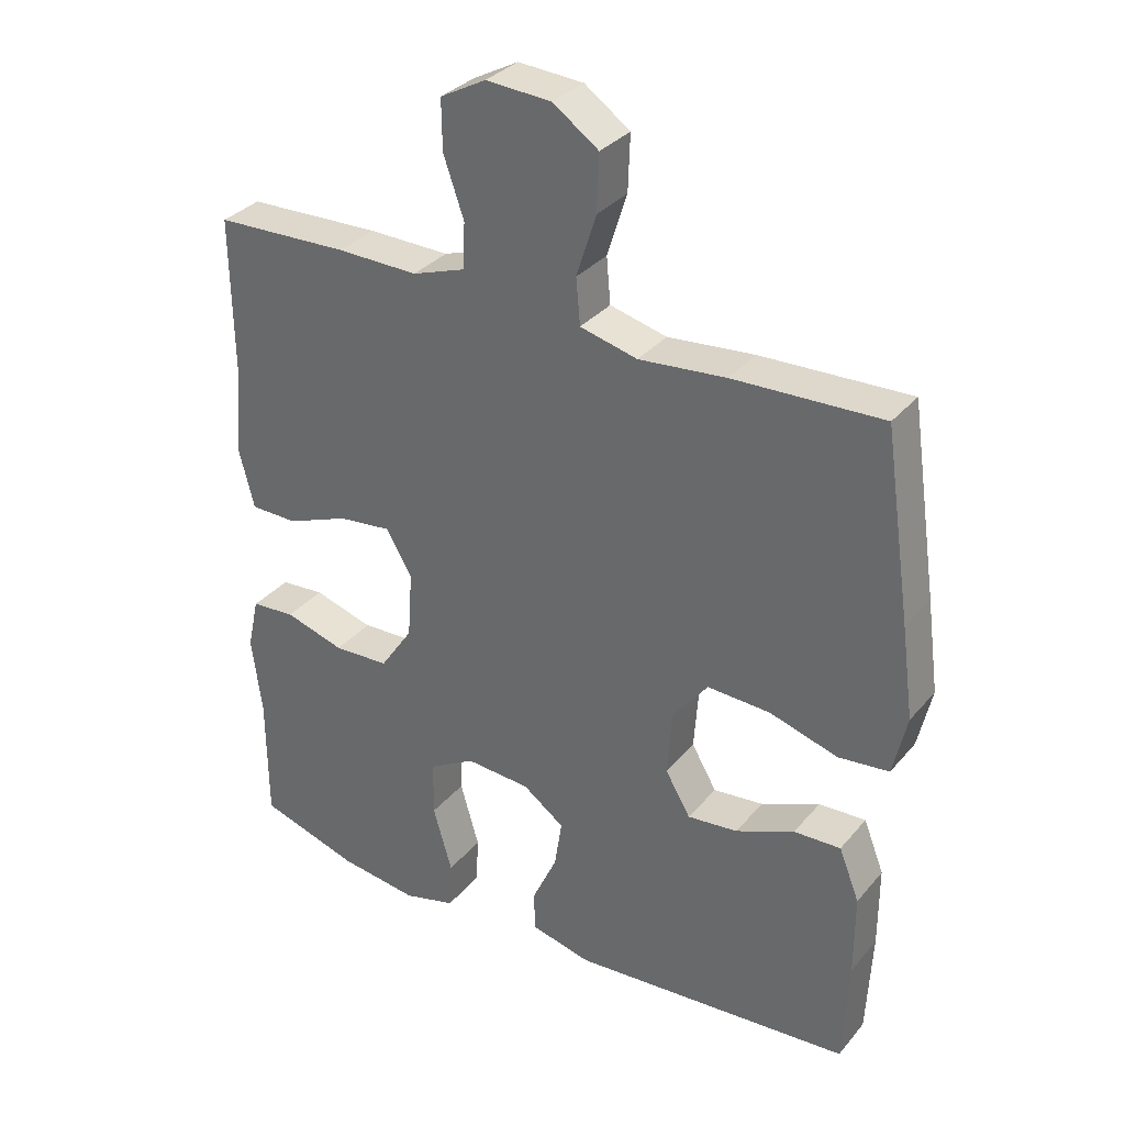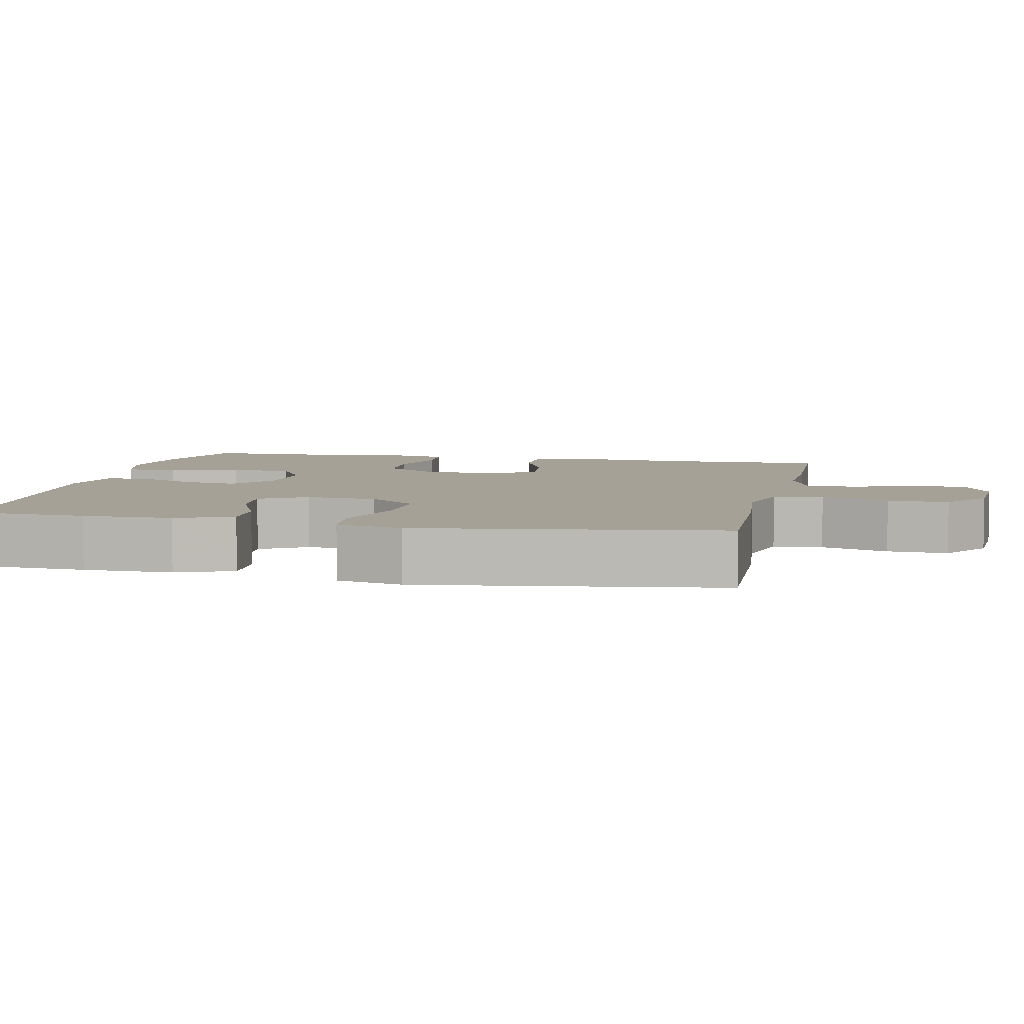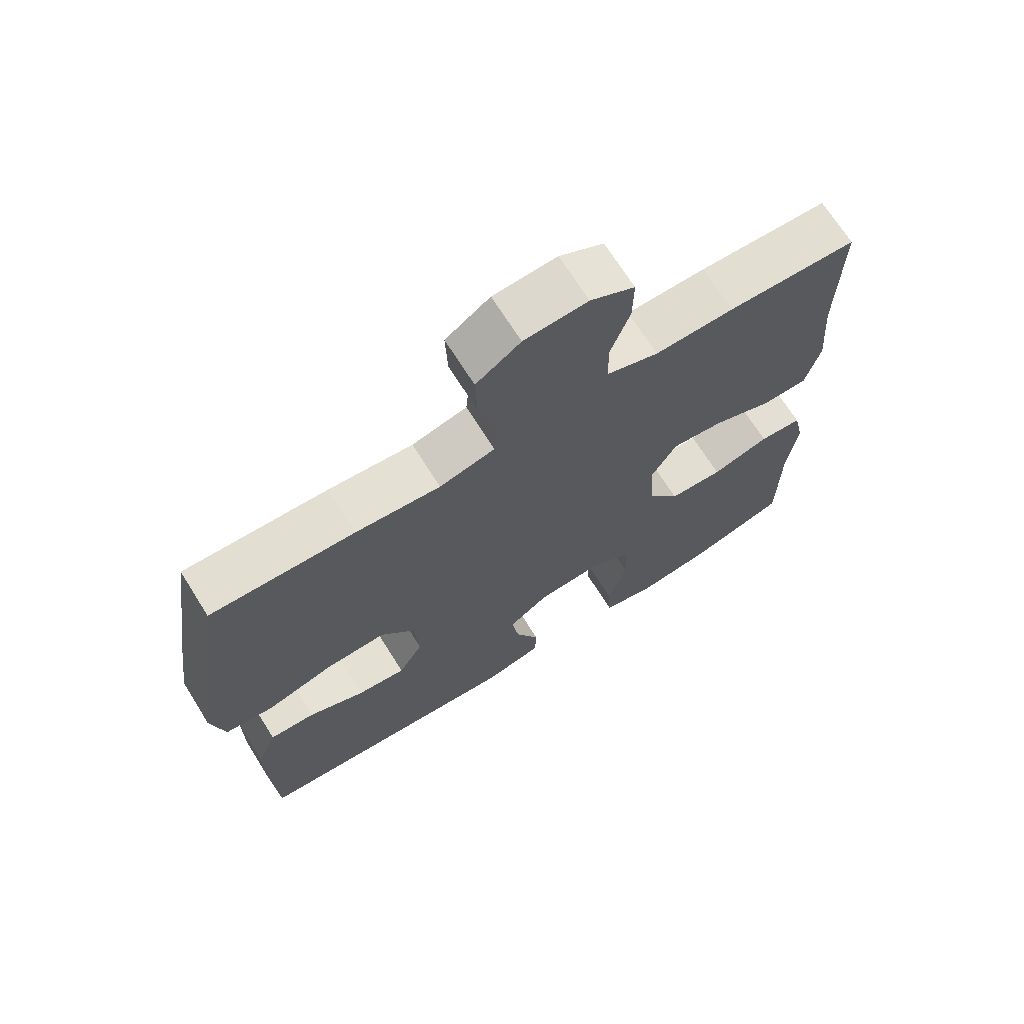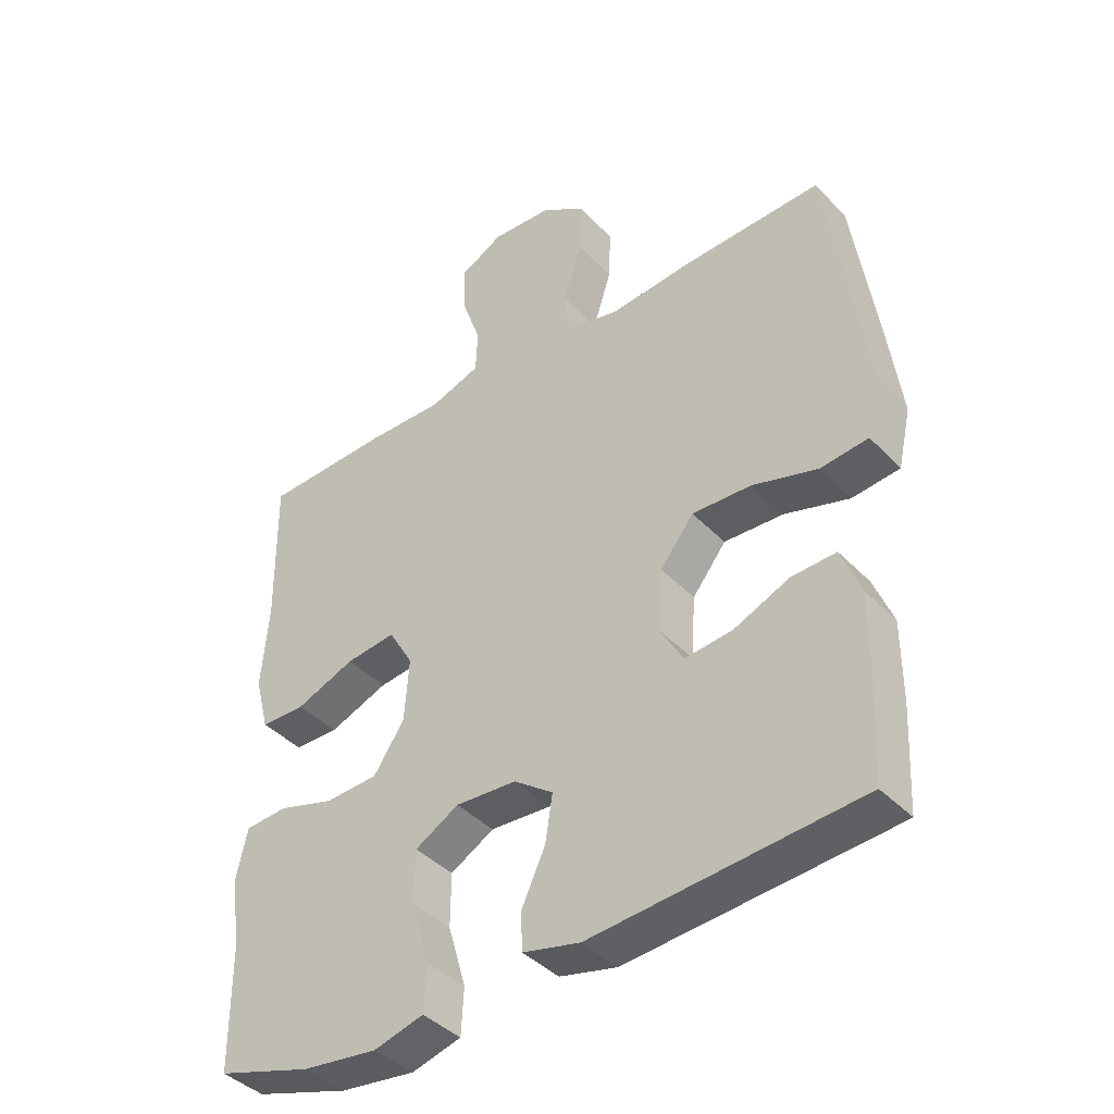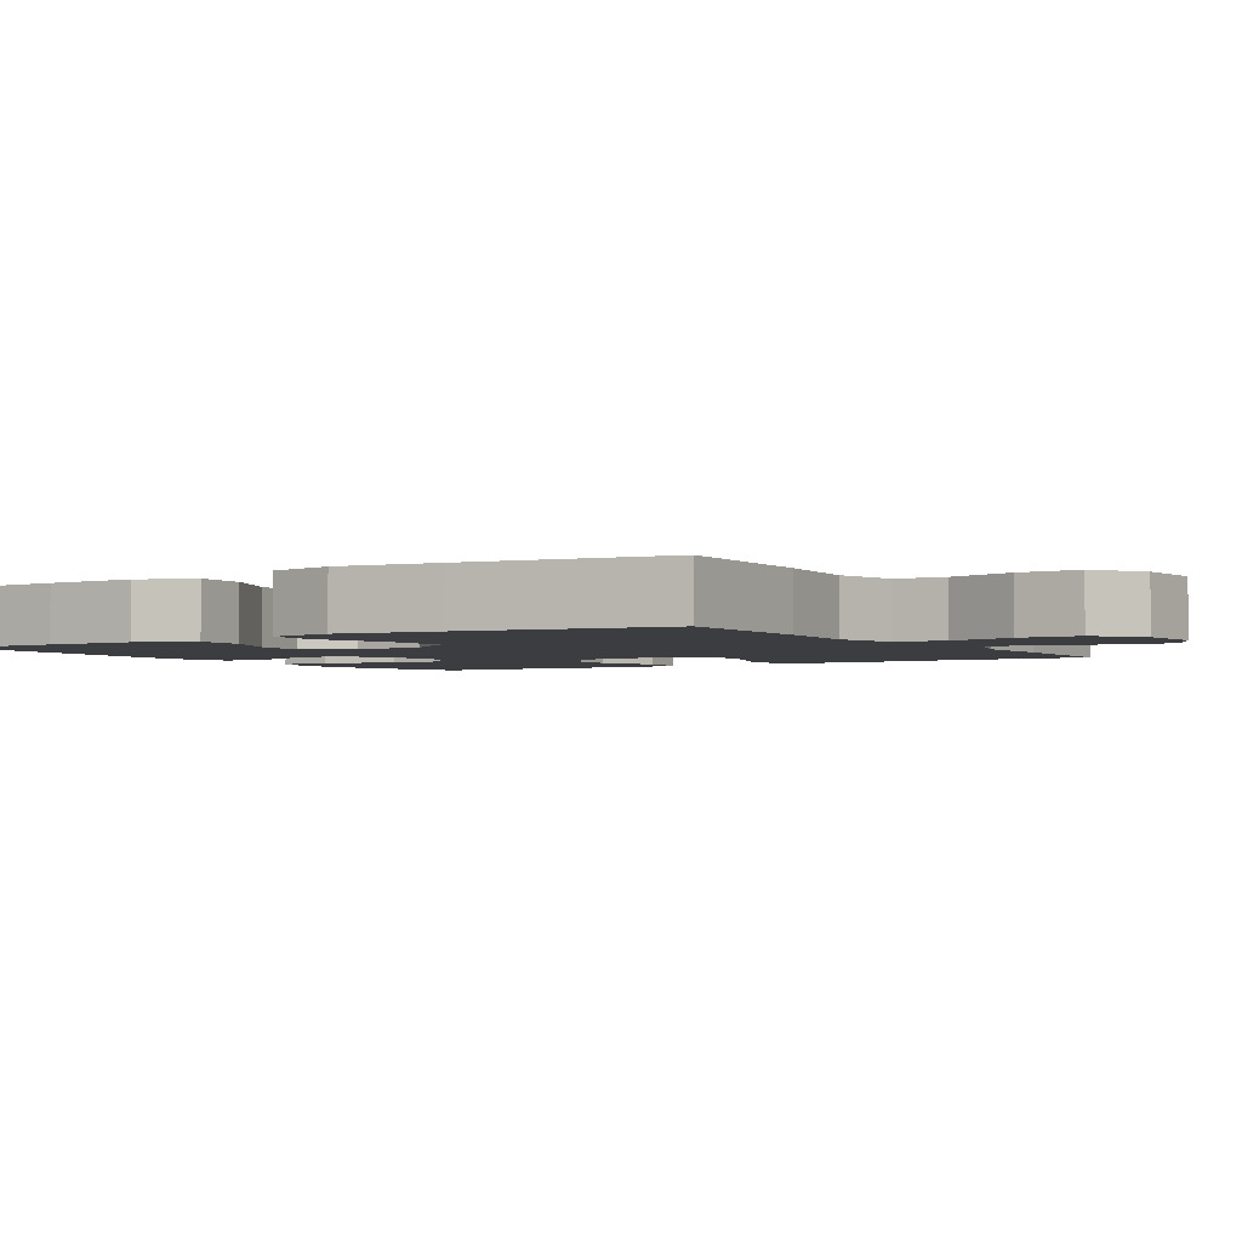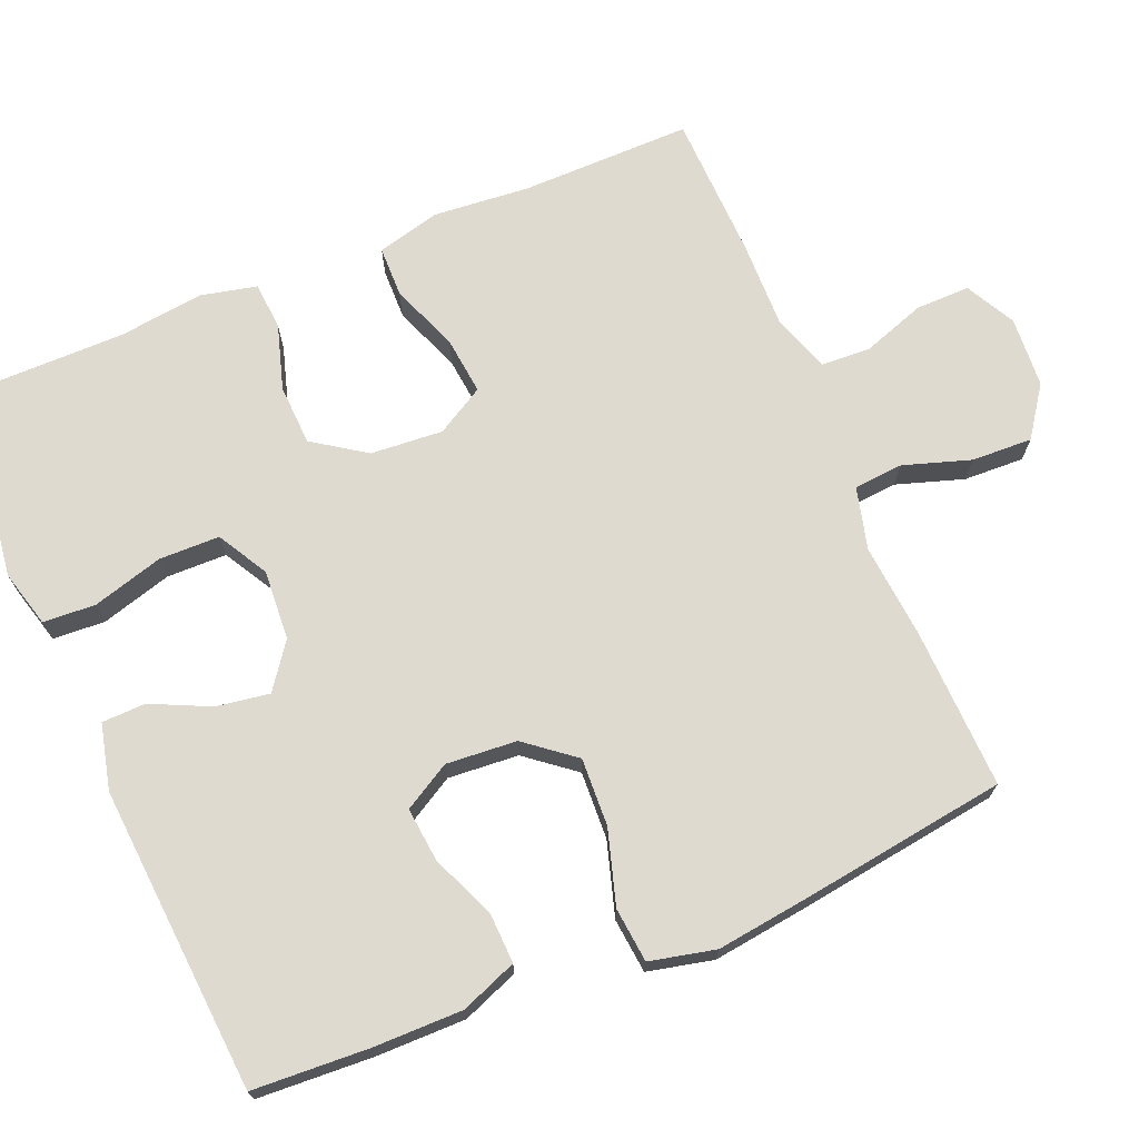
<metadata>
{"format":"obj","ext":"obj","renderer":"f3d","projection":"perspective","resolution":1024,"background":"white","views":[{"elev":32.8,"azim":-146.7,"up":"+Z"},{"elev":6.0,"azim":-77.9,"up":"+Y"},{"elev":69.5,"azim":-32.1,"up":"+Z"},{"elev":-40.8,"azim":-141.1,"up":"+Z"},{"elev":-2.8,"azim":-58.0,"up":"+Y"},{"elev":70.8,"azim":-112.4,"up":"+Y"}]}
</metadata>
<code>
v 0.5 0.07 0.5
v 0.497 0.07 0.27
v 0.508 0.07 0.137
v 0.486 0.07 0.052
v 0.417 0.07 0.051
v 0.325 0.07 0.087
v 0.247 0.07 0.096
v 0.209 0.07 0.031
v 0.216 0.07 -0.067
v 0.264 0.07 -0.138
v 0.346 0.07 -0.142
v 0.434 0.07 -0.116
v 0.499 0.07 -0.121
v 0.516 0.07 -0.197
v 0.501 0.07 -0.313
v 0.5 0.07 -0.5
v 0.353 0.07 -0.545
v 0.236 0.07 -0.56
v 0.159 0.07 -0.539
v 0.155 0.07 -0.468
v 0.183 0.07 -0.372
v 0.182 0.07 -0.29
v 0.114 0.07 -0.251
v 0.019 0.07 -0.257
v -0.042 0.07 -0.301
v -0.031 0.07 -0.373
v 0.006 0.07 -0.453
v 0.004 0.07 -0.512
v -0.085 0.07 -0.533
v -0.5 0.07 -0.5
v -0.508 0.07 -0.343
v -0.508 0.07 -0.222
v -0.478 0.07 -0.146
v -0.409 0.07 -0.149
v -0.323 0.07 -0.186
v -0.249 0.07 -0.194
v -0.212 0.07 -0.131
v -0.219 0.07 -0.035
v -0.271 0.07 0.031
v -0.363 0.07 0.027
v -0.464 0.07 -0.003
v -0.538 0.07 0.005
v -0.558 0.07 0.094
v -0.54 0.07 0.228
v -0.5 0.07 0.5
v -0.282 0.07 0.492
v -0.154 0.07 0.48
v -0.07 0.07 0.501
v -0.064 0.07 0.568
v -0.093 0.07 0.659
v -0.096 0.07 0.741
v -0.029 0.07 0.788
v 0.067 0.07 0.794
v 0.134 0.07 0.758
v 0.133 0.07 0.685
v 0.103 0.07 0.599
v 0.106 0.07 0.532
v 0.184 0.07 0.505
v 0.304 0.07 0.507
v 0.5 0 0.5
v 0.497 0 0.27
v 0.508 0 0.137
v 0.486 0 0.052
v 0.417 0 0.051
v 0.325 0 0.087
v 0.247 0 0.096
v 0.209 0 0.031
v 0.216 0 -0.067
v 0.264 0 -0.138
v 0.346 0 -0.142
v 0.434 0 -0.116
v 0.499 0 -0.121
v 0.516 0 -0.197
v 0.501 0 -0.313
v 0.5 0 -0.5
v 0.353 0 -0.545
v 0.236 0 -0.56
v 0.159 0 -0.539
v 0.155 0 -0.468
v 0.183 0 -0.372
v 0.182 0 -0.29
v 0.114 0 -0.251
v 0.019 0 -0.257
v -0.042 0 -0.301
v -0.031 0 -0.373
v 0.006 0 -0.453
v 0.004 0 -0.512
v -0.085 0 -0.533
v -0.5 0 -0.5
v -0.508 0 -0.343
v -0.508 0 -0.222
v -0.478 0 -0.146
v -0.409 0 -0.149
v -0.323 0 -0.186
v -0.249 0 -0.194
v -0.212 0 -0.131
v -0.219 0 -0.035
v -0.271 0 0.031
v -0.363 0 0.027
v -0.464 0 -0.003
v -0.538 0 0.005
v -0.558 0 0.094
v -0.54 0 0.228
v -0.5 0 0.5
v -0.282 0 0.492
v -0.154 0 0.48
v -0.07 0 0.501
v -0.064 0 0.568
v -0.093 0 0.659
v -0.096 0 0.741
v -0.029 0 0.788
v 0.067 0 0.794
v 0.134 0 0.758
v 0.133 0 0.685
v 0.103 0 0.599
v 0.106 0 0.532
v 0.184 0 0.505
v 0.304 0 0.507
f 58 59 1 2
f 4 5 6
f 3 4 6
f 2 3 6
f 58 2 6
f 57 58 6
f 54 55 56
f 53 54 56
f 52 53 56
f 51 52 56
f 50 51 56
f 49 50 56
f 48 49 56 57
f 57 6 7
f 48 57 7
f 47 48 7
f 45 46 47
f 44 45 47
f 43 44 47
f 42 43 47
f 41 42 47
f 40 41 47
f 39 40 47 7
f 33 34 35
f 32 33 35
f 31 32 35
f 30 31 35
f 29 30 35
f 28 29 35
f 27 28 35
f 26 27 35
f 25 26 35 36
f 24 25 36 37
f 19 20 21
f 18 19 21
f 17 18 21
f 16 17 21
f 15 16 21
f 15 21 22
f 14 15 22
f 13 14 22
f 12 13 22
f 11 12 22
f 10 11 22 23
f 38 39 7 8
f 24 37 38
f 23 24 38
f 10 23 38
f 9 10 38
f 8 9 38
f 61 60 118 117
f 65 64 63
f 65 63 62
f 65 62 61
f 65 61 117
f 65 117 116
f 115 114 113
f 115 113 112
f 115 112 111
f 115 111 110
f 115 110 109
f 115 109 108
f 116 115 108 107
f 66 65 116
f 66 116 107
f 66 107 106
f 106 105 104
f 106 104 103
f 106 103 102
f 106 102 101
f 106 101 100
f 106 100 99
f 66 106 99 98
f 94 93 92
f 94 92 91
f 94 91 90
f 94 90 89
f 94 89 88
f 94 88 87
f 94 87 86
f 94 86 85
f 95 94 85 84
f 96 95 84 83
f 80 79 78
f 80 78 77
f 80 77 76
f 80 76 75
f 80 75 74
f 81 80 74
f 81 74 73
f 81 73 72
f 81 72 71
f 81 71 70
f 82 81 70 69
f 67 66 98 97
f 97 96 83
f 97 83 82
f 97 82 69
f 97 69 68
f 97 68 67
f 1 60 61 2
f 2 61 62 3
f 3 62 63 4
f 4 63 64 5
f 5 64 65 6
f 6 65 66 7
f 7 66 67 8
f 8 67 68 9
f 9 68 69 10
f 10 69 70 11
f 11 70 71 12
f 12 71 72 13
f 13 72 73 14
f 14 73 74 15
f 15 74 75 16
f 16 75 76 17
f 17 76 77 18
f 18 77 78 19
f 19 78 79 20
f 20 79 80 21
f 21 80 81 22
f 22 81 82 23
f 23 82 83 24
f 24 83 84 25
f 25 84 85 26
f 26 85 86 27
f 27 86 87 28
f 28 87 88 29
f 29 88 89 30
f 30 89 90 31
f 31 90 91 32
f 32 91 92 33
f 33 92 93 34
f 34 93 94 35
f 35 94 95 36
f 36 95 96 37
f 37 96 97 38
f 38 97 98 39
f 39 98 99 40
f 40 99 100 41
f 41 100 101 42
f 42 101 102 43
f 43 102 103 44
f 44 103 104 45
f 45 104 105 46
f 46 105 106 47
f 47 106 107 48
f 48 107 108 49
f 49 108 109 50
f 50 109 110 51
f 51 110 111 52
f 52 111 112 53
f 53 112 113 54
f 54 113 114 55
f 55 114 115 56
f 56 115 116 57
f 57 116 117 58
f 58 117 118 59
f 59 118 60 1

</code>
